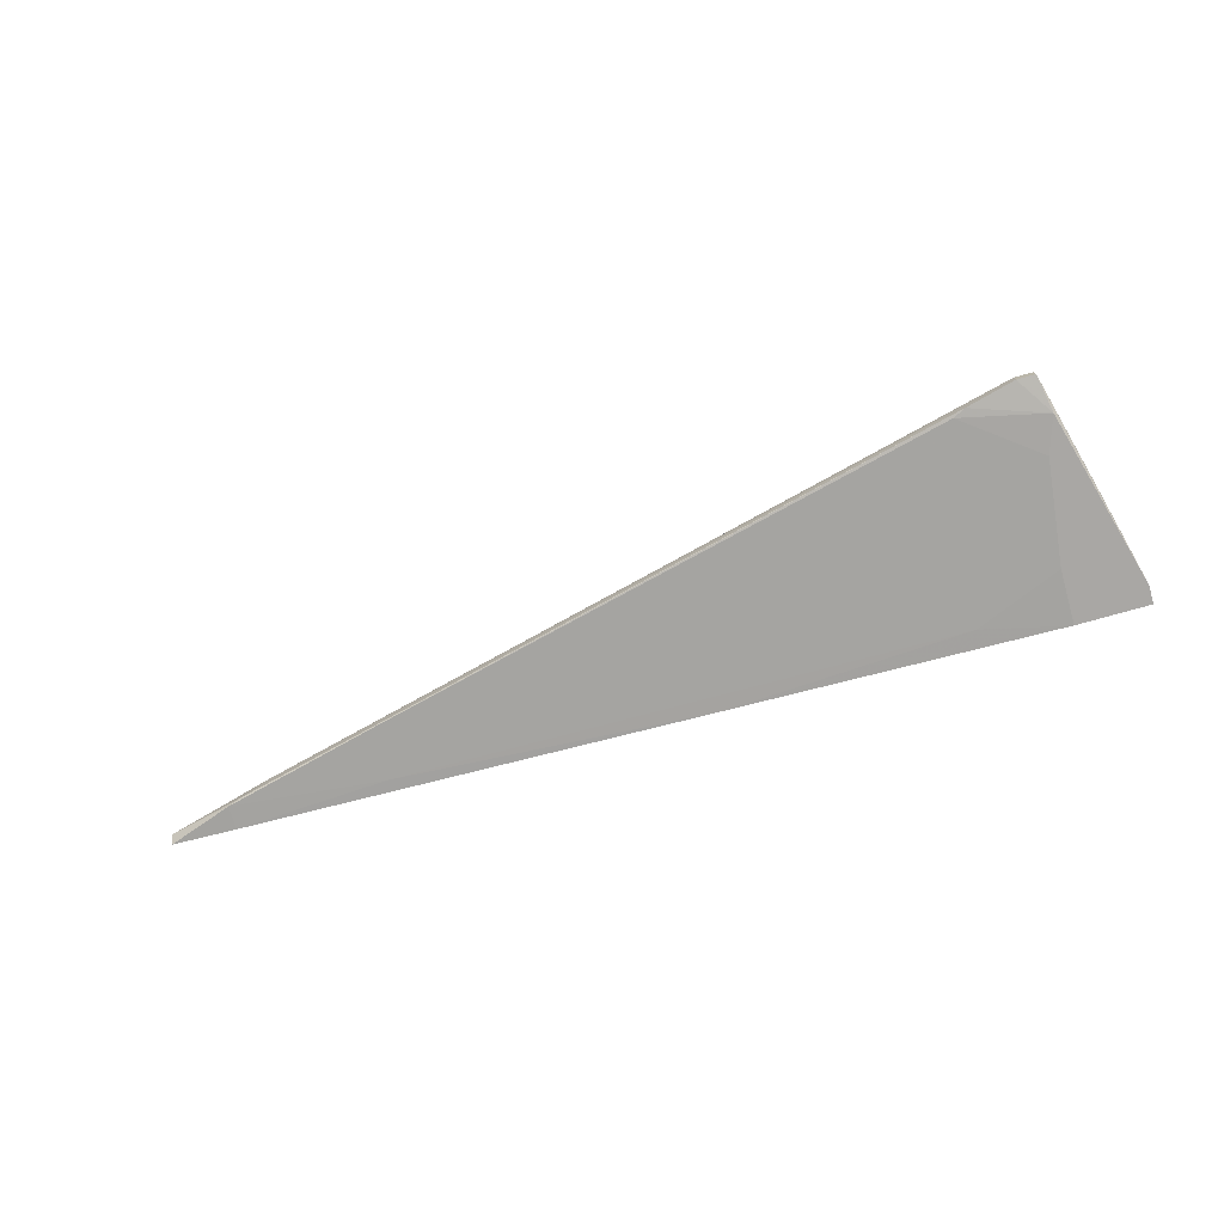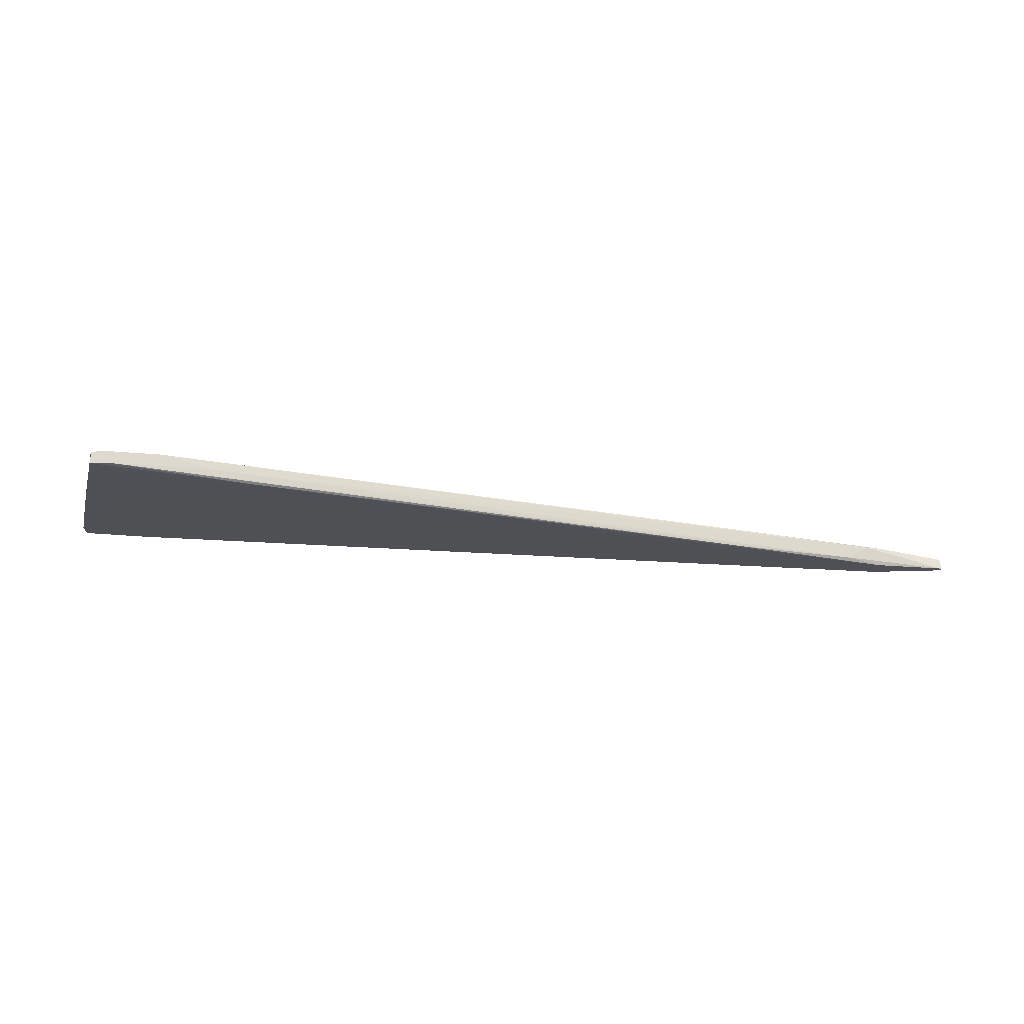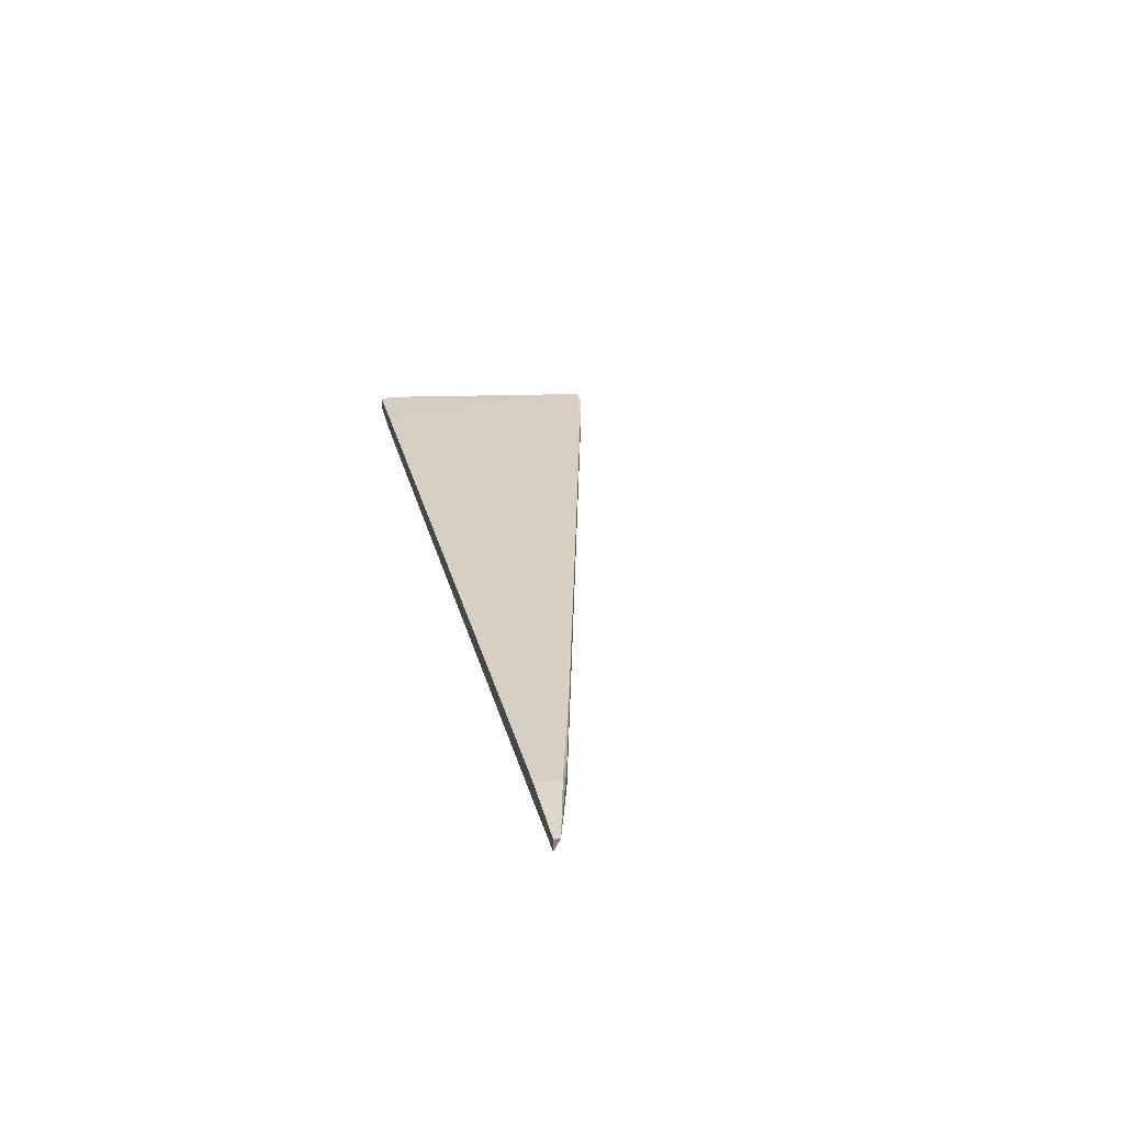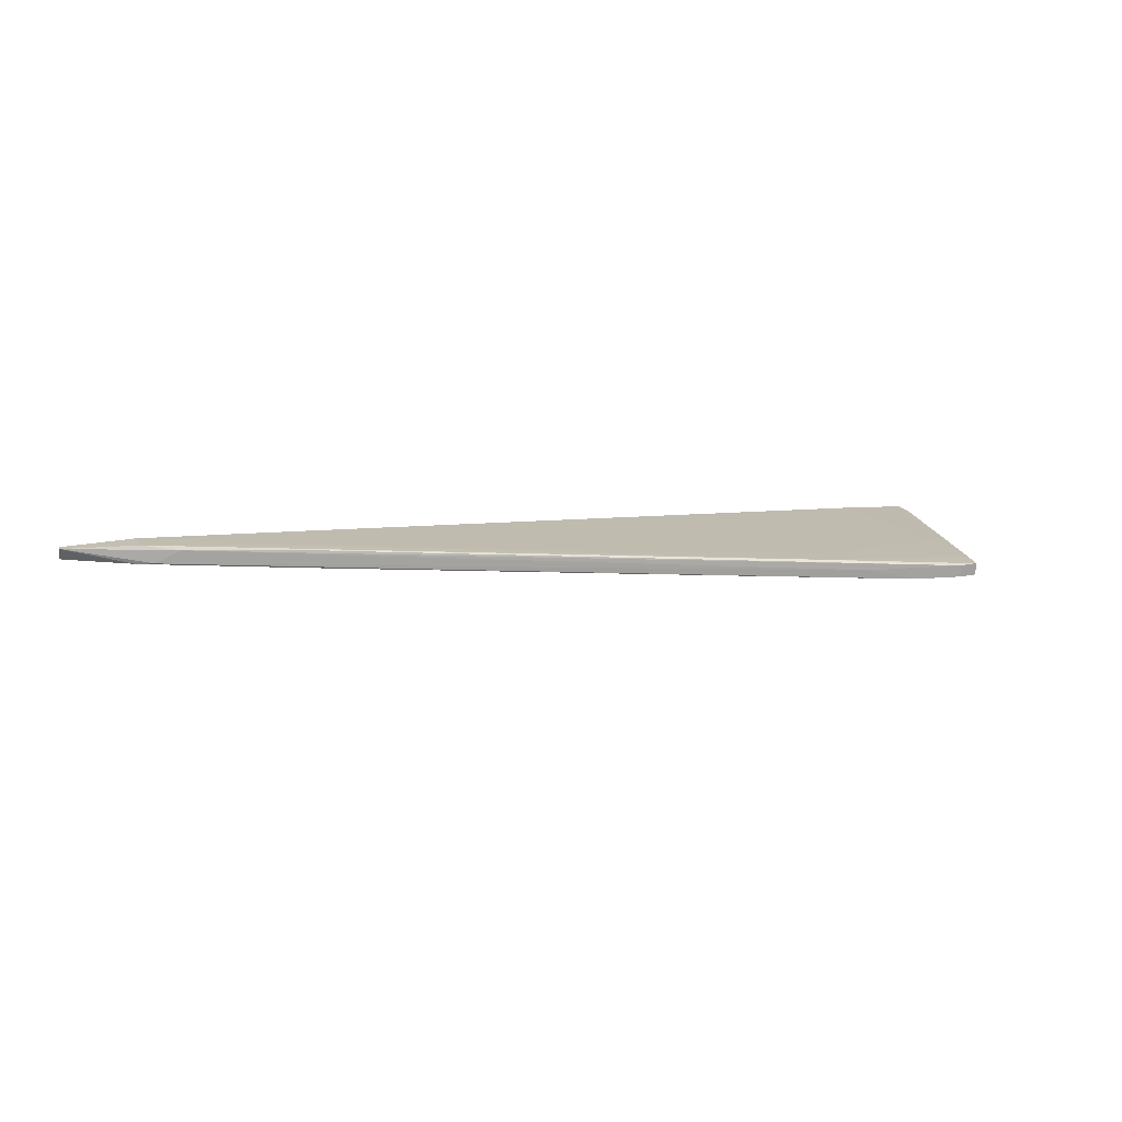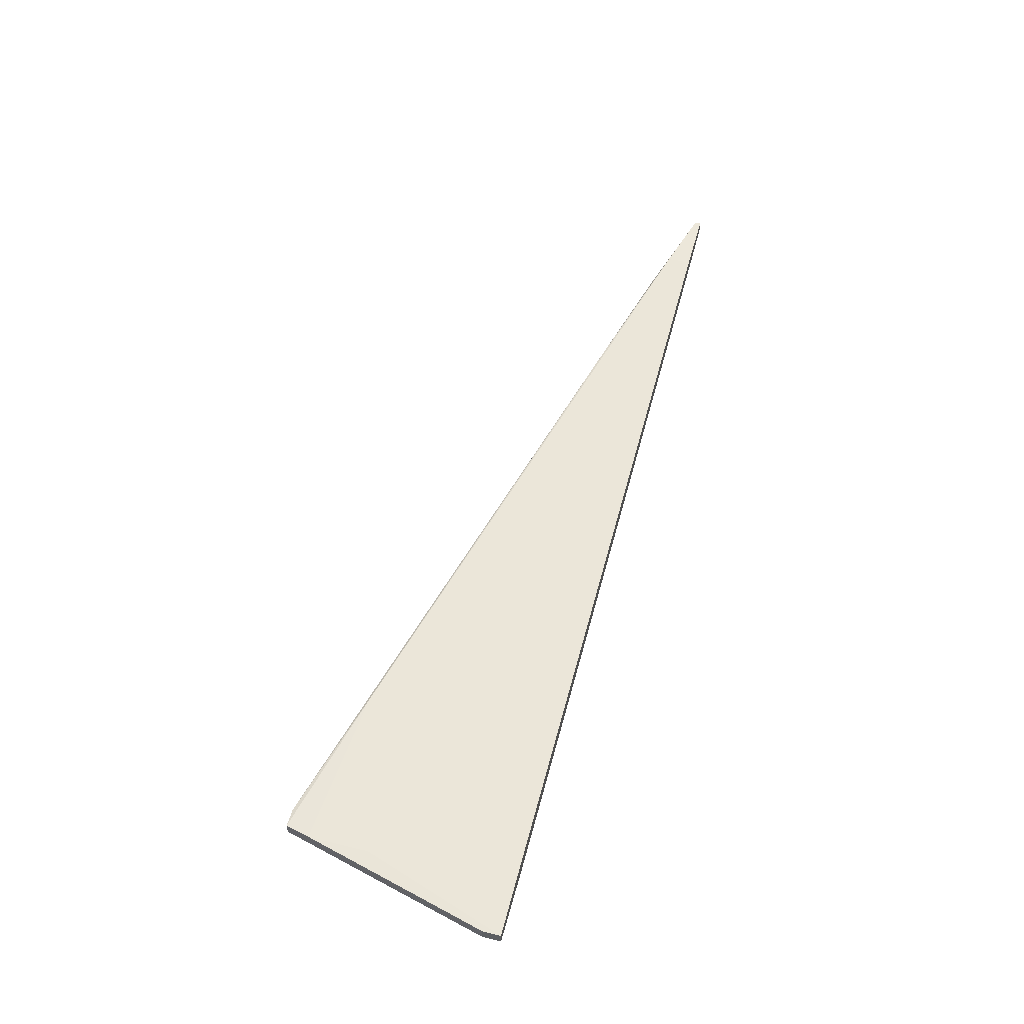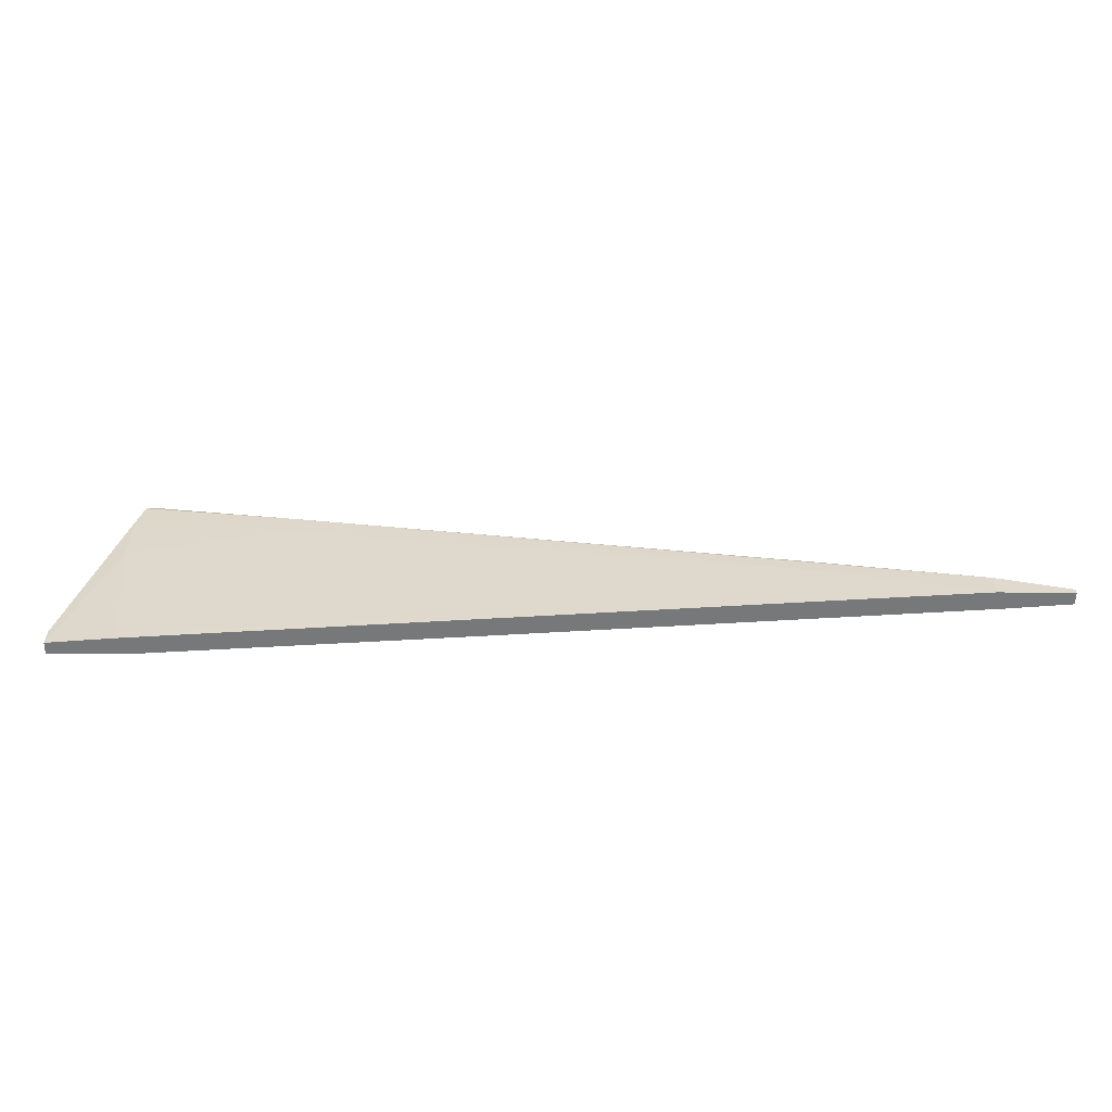
<metadata>
{"format":"obj","ext":"obj","renderer":"f3d","projection":"perspective","resolution":1024,"background":"white","views":[{"elev":-74.8,"azim":15.8,"up":"+Y"},{"elev":70.6,"azim":178.6,"up":"+Z"},{"elev":30.5,"azim":-102.9,"up":"+Y"},{"elev":17.8,"azim":-23.1,"up":"+Y"},{"elev":51.0,"azim":104.9,"up":"+Y"},{"elev":-57.4,"azim":179.3,"up":"+Z"}]}
</metadata>
<code>
v 0.08908 0.008024 0.07241
v 0.08908 0.006762 0.02448
v 0.08908 0.006762 0.03584
v 0.08908 0.01055 0.07241
v 0.09033 0.01055 0.02448
v 0.09412 0.006762 0.06484
v 0.09412 0.01055 0.06736
v 0.09412 0.01055 0.05475
v -0.07489 0.01937 0.0308
v -0.06985 0.0219 0.03206
v 0.07394 0.01181 0.02575
v 0.07142 0.008024 0.02827
v 0.07898 0.008024 0.06988
v 0.02093 0.01181 0.02448
v -0.04587 0.01685 0.02701
v -0.04209 0.02064 0.03584
v 0.0916 0.006762 0.05727
v -0.04461 0.01685 0.03836
v -0.04461 0.02064 0.03836
v 0.09917 0.008024 0.04845
v 0.09285 0.008024 0.07241
v 0.09285 0.01055 0.07241
v -0.09255 0.02316 0.02448
v -0.09255 0.02316 0.02575
v -0.09255 0.02064 0.02448
v -0.07867 0.01937 0.02448
v -0.07867 0.01937 0.02953
v -0.04336 0.02064 0.02448
v 0.1042 0.006762 0.02448
v 0.1042 0.006762 0.02827
v 0.1042 0.009285 0.02448
v 0.1042 0.009285 0.02827
v -0.07741 0.02316 0.02448
v -0.07741 0.02316 0.02953
v 0.06132 0.01307 0.05979
v 0.06132 0.01307 0.06484
v 0.06889 0.01055 0.06736
v 0.07646 0.008024 0.06862
f 9 13 37
f 25 23 31
f 25 31 2
f 3 2 6
f 31 23 28
f 2 31 29
f 6 2 29
f 31 28 5
f 7 31 8
f 31 5 8
f 36 7 8
f 27 15 18
f 23 34 33
f 28 23 33
f 4 1 21
f 1 6 21
f 23 25 24
f 34 23 24
f 25 27 24
f 10 34 24
f 25 2 14
f 34 36 16
f 33 34 16
f 28 33 16
f 31 7 32
f 29 31 32
f 38 6 13
f 1 4 13
f 6 1 13
f 18 38 13
f 6 29 30
f 20 21 30
f 21 6 30
f 32 20 30
f 29 32 30
f 6 38 17
f 3 6 17
f 38 18 17
f 36 4 22
f 7 36 22
f 21 20 22
f 4 21 22
f 20 32 22
f 32 7 22
f 27 18 9
f 24 27 9
f 10 24 9
f 18 13 9
f 27 25 26
f 15 27 26
f 25 14 26
f 14 15 26
f 36 8 35
f 16 36 35
f 28 16 35
f 5 28 11
f 8 5 11
f 28 35 11
f 35 8 11
f 4 36 19
f 36 34 19
f 10 4 19
f 34 10 19
f 2 3 12
f 18 15 12
f 14 2 12
f 15 14 12
f 3 17 12
f 17 18 12
f 4 10 37
f 13 4 37
f 10 9 37

</code>
